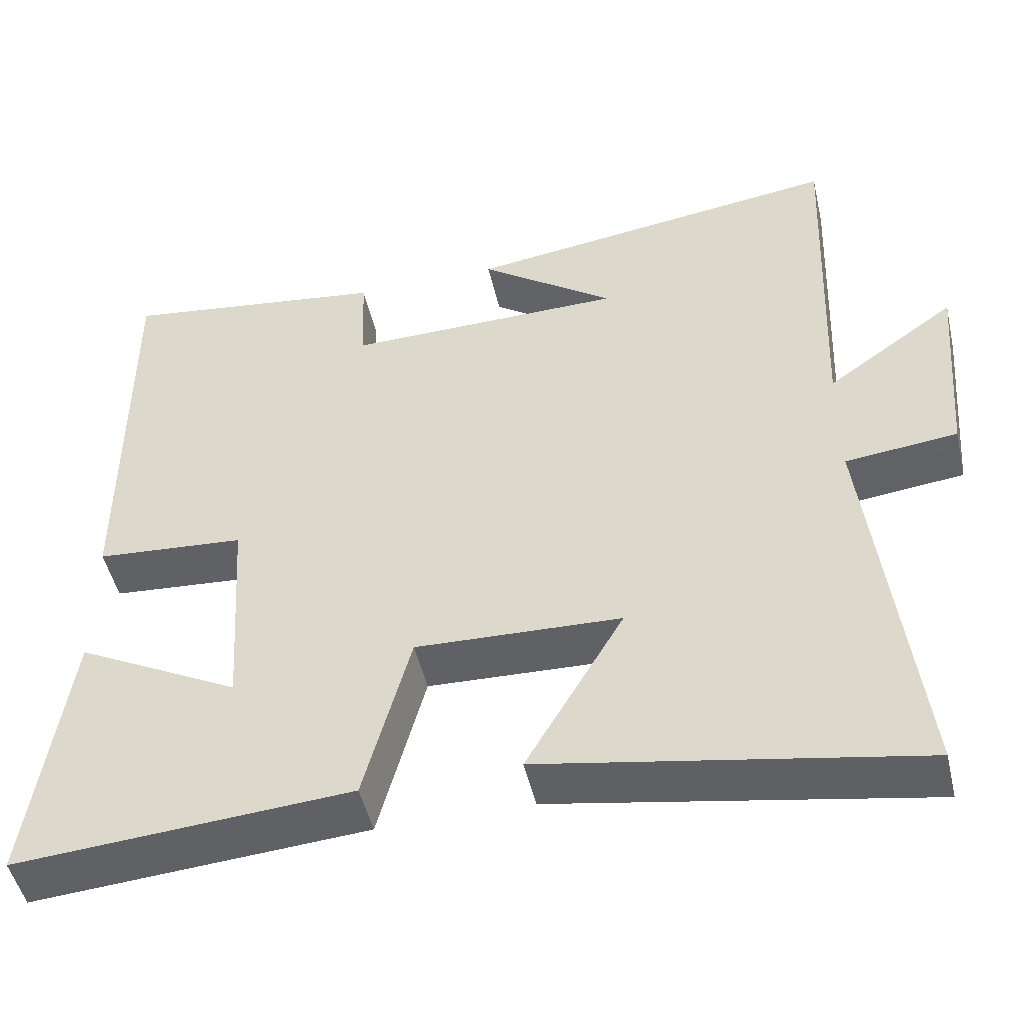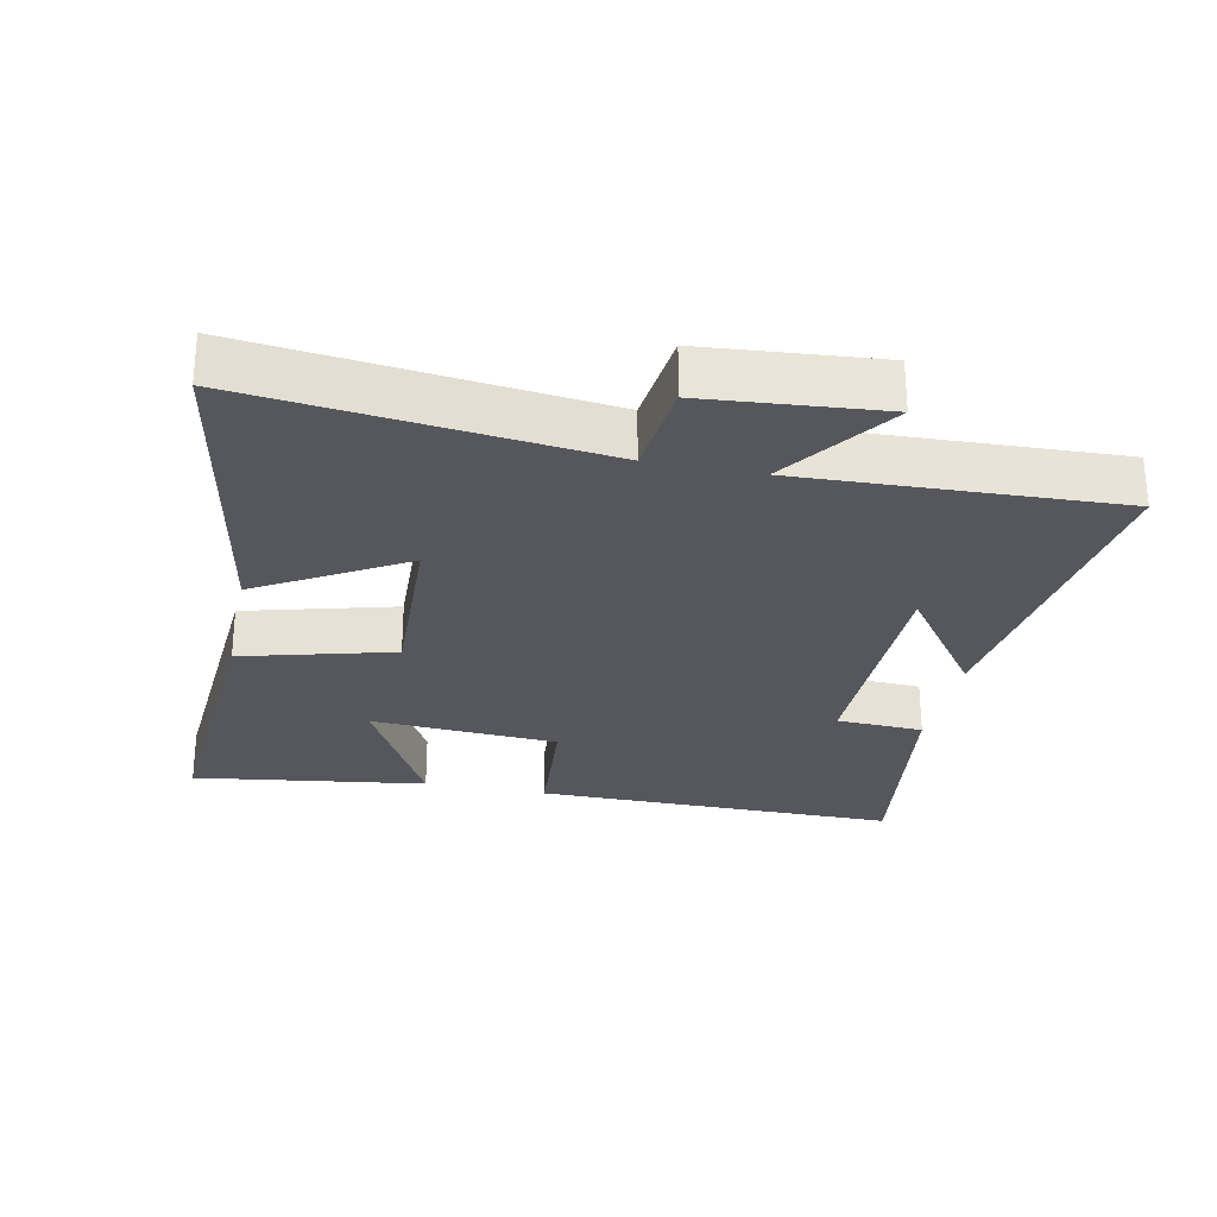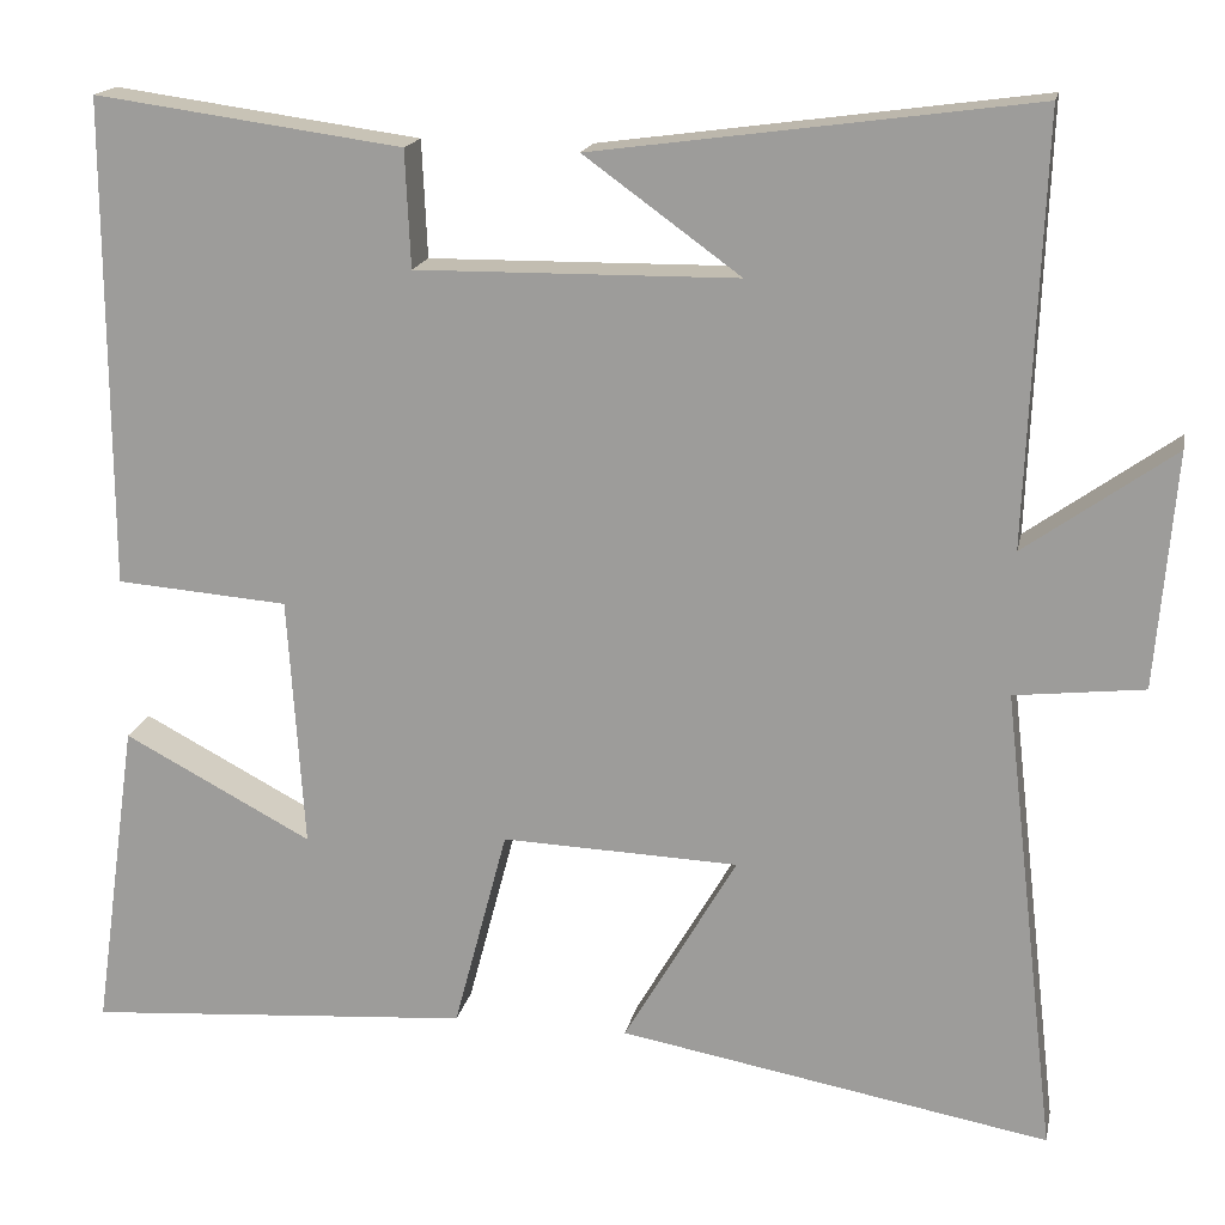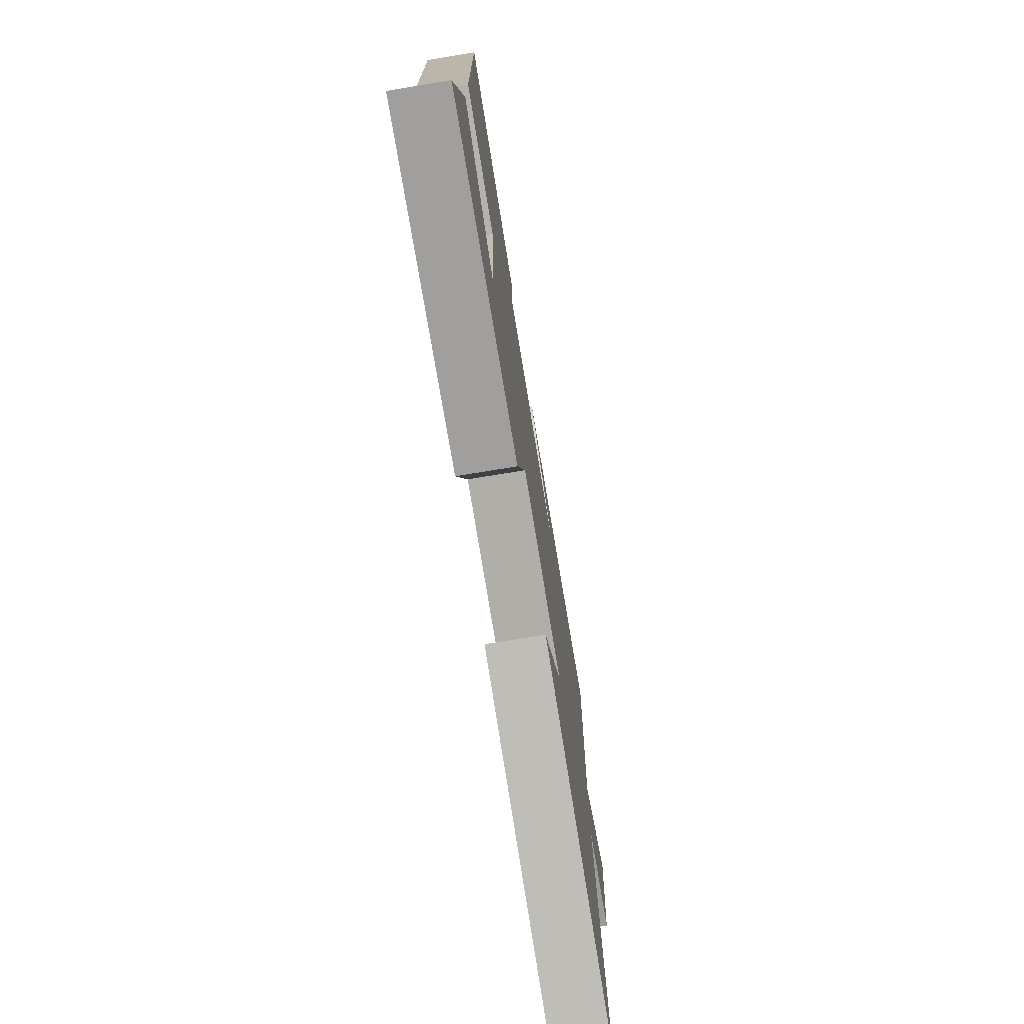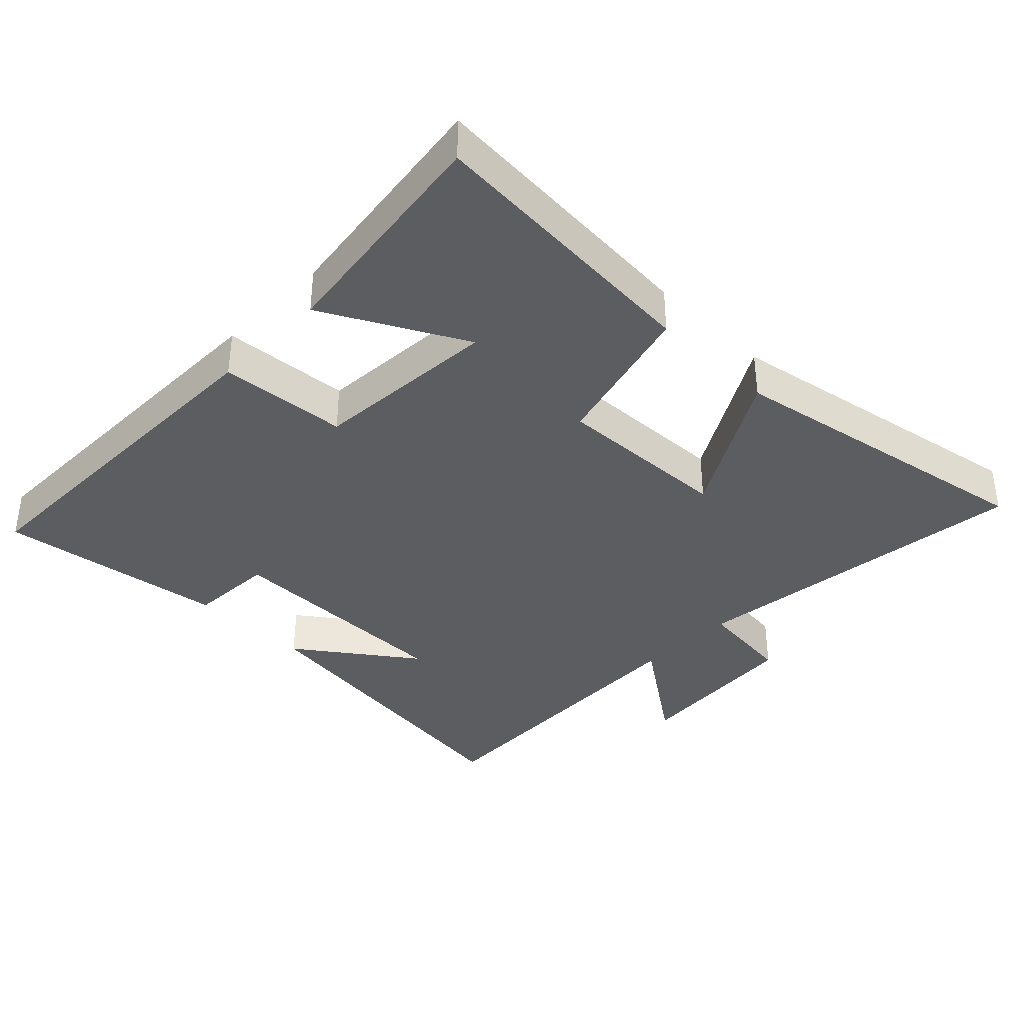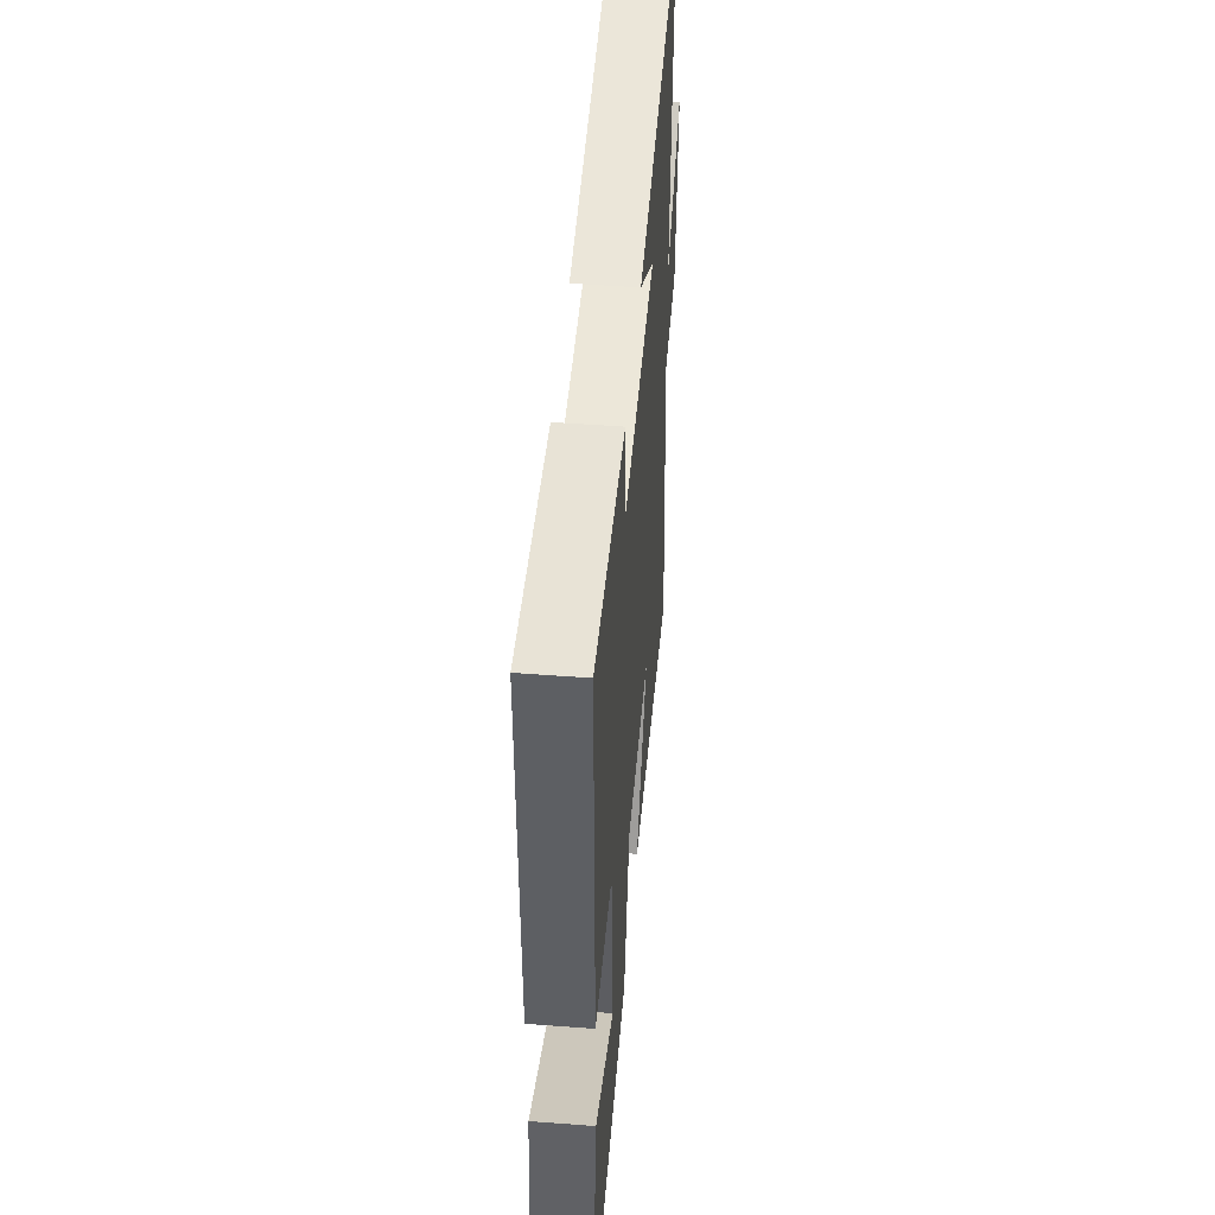
<metadata>
{"format":"obj","ext":"obj","renderer":"f3d","projection":"perspective","resolution":1024,"background":"white","views":[{"elev":-48.9,"azim":-167.0,"up":"+Z"},{"elev":-27.5,"azim":-101.6,"up":"+Y"},{"elev":17.1,"azim":-168.7,"up":"+Z"},{"elev":-75.4,"azim":99.3,"up":"+Z"},{"elev":-37.0,"azim":135.6,"up":"+Y"},{"elev":49.1,"azim":94.8,"up":"+Z"}]}
</metadata>
<code>
v 0.502 0.07 0.547
v 0.5 0.07 0.003
v 0.308 0.07 -0.012
v 0.29 0.07 -0.292
v 0.5 0.07 -0.181
v 0.549 0.07 -0.531
v 0.118 0.07 -0.5
v 0.058 0.07 -0.274
v -0.206 0.07 -0.284
v -0.08 0.07 -0.5
v -0.56 0.07 -0.587
v -0.5 0.07 -0.066
v -0.644 0.07 -0.05
v -0.666 0.07 0.212
v -0.5 0.07 0.094
v -0.519 0.07 0.566
v -0.031 0.07 0.5
v -0.205 0.07 0.374
v 0.153 0.07 0.37
v 0.159 0.07 0.5
v 0.502 0 0.547
v 0.5 0 0.003
v 0.308 0 -0.012
v 0.29 0 -0.292
v 0.5 0 -0.181
v 0.549 0 -0.531
v 0.118 0 -0.5
v 0.058 0 -0.274
v -0.206 0 -0.284
v -0.08 0 -0.5
v -0.56 0 -0.587
v -0.5 0 -0.066
v -0.644 0 -0.05
v -0.666 0 0.212
v -0.5 0 0.094
v -0.519 0 0.566
v -0.031 0 0.5
v -0.205 0 0.374
v 0.153 0 0.37
v 0.159 0 0.5
f 19 20 1 2
f 18 19 2 3
f 16 17 18
f 15 16 18 3
f 12 13 14 15
f 12 15 3 4
f 9 10 11 12
f 8 9 12
f 8 12 4
f 7 8 4
f 4 5 6 7
f 22 21 40 39
f 23 22 39 38
f 38 37 36
f 23 38 36 35
f 35 34 33 32
f 24 23 35 32
f 32 31 30 29
f 32 29 28
f 24 32 28
f 24 28 27
f 27 26 25 24
f 1 21 22 2
f 2 22 23 3
f 3 23 24 4
f 4 24 25 5
f 5 25 26 6
f 6 26 27 7
f 7 27 28 8
f 8 28 29 9
f 9 29 30 10
f 10 30 31 11
f 11 31 32 12
f 12 32 33 13
f 13 33 34 14
f 14 34 35 15
f 15 35 36 16
f 16 36 37 17
f 17 37 38 18
f 18 38 39 19
f 19 39 40 20
f 20 40 21 1

</code>
